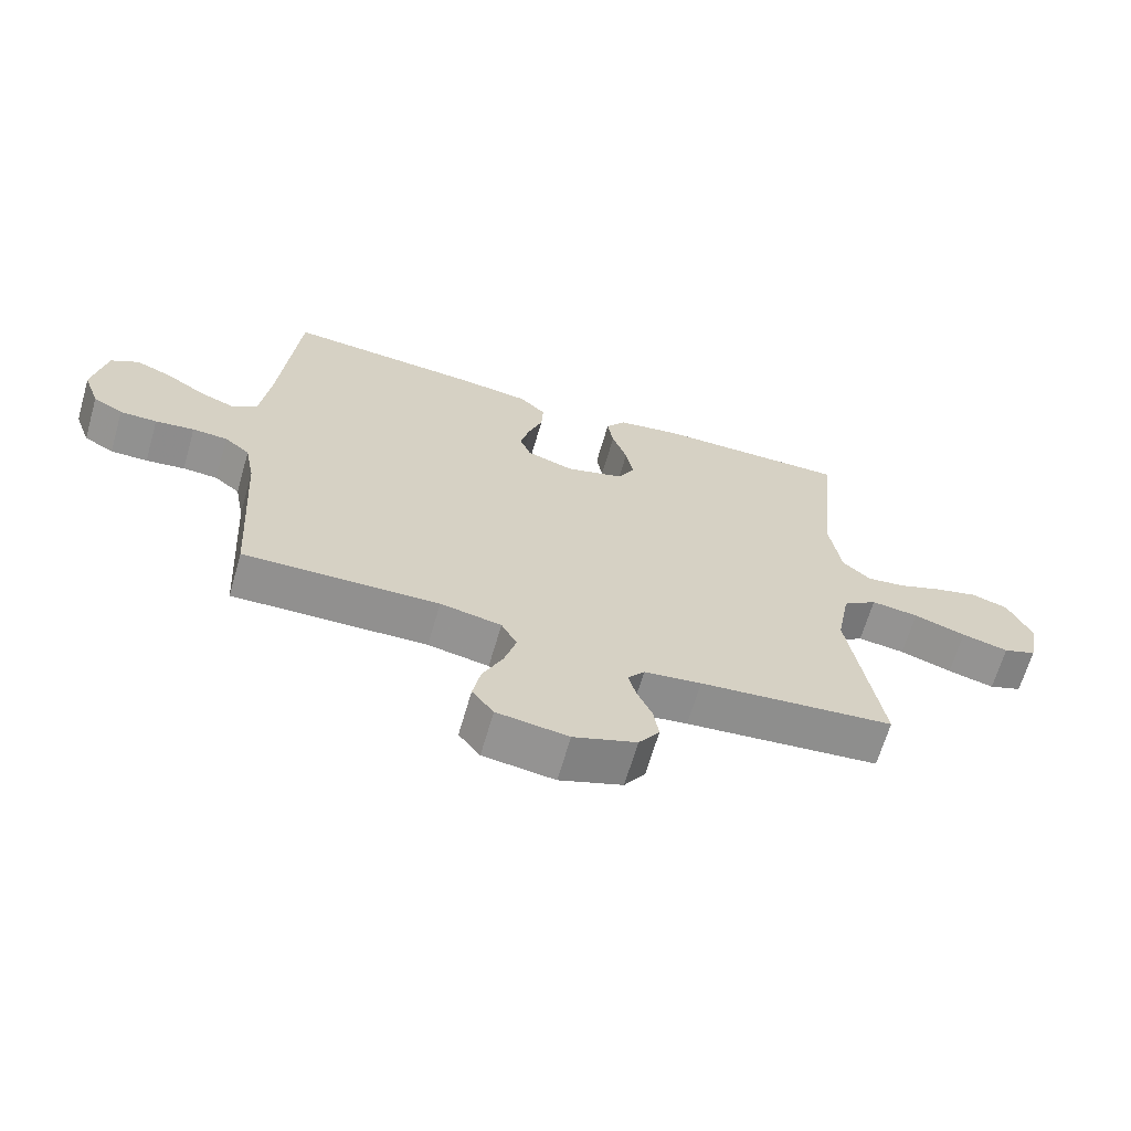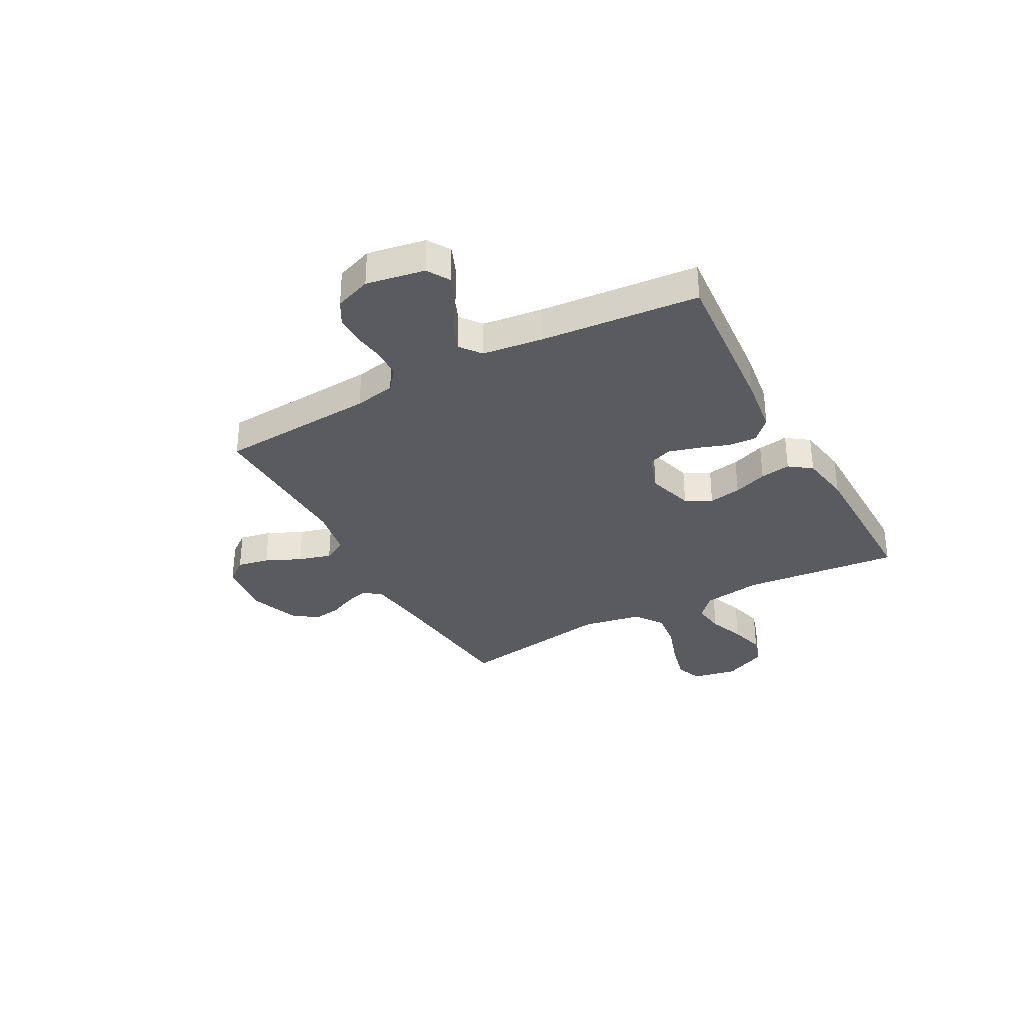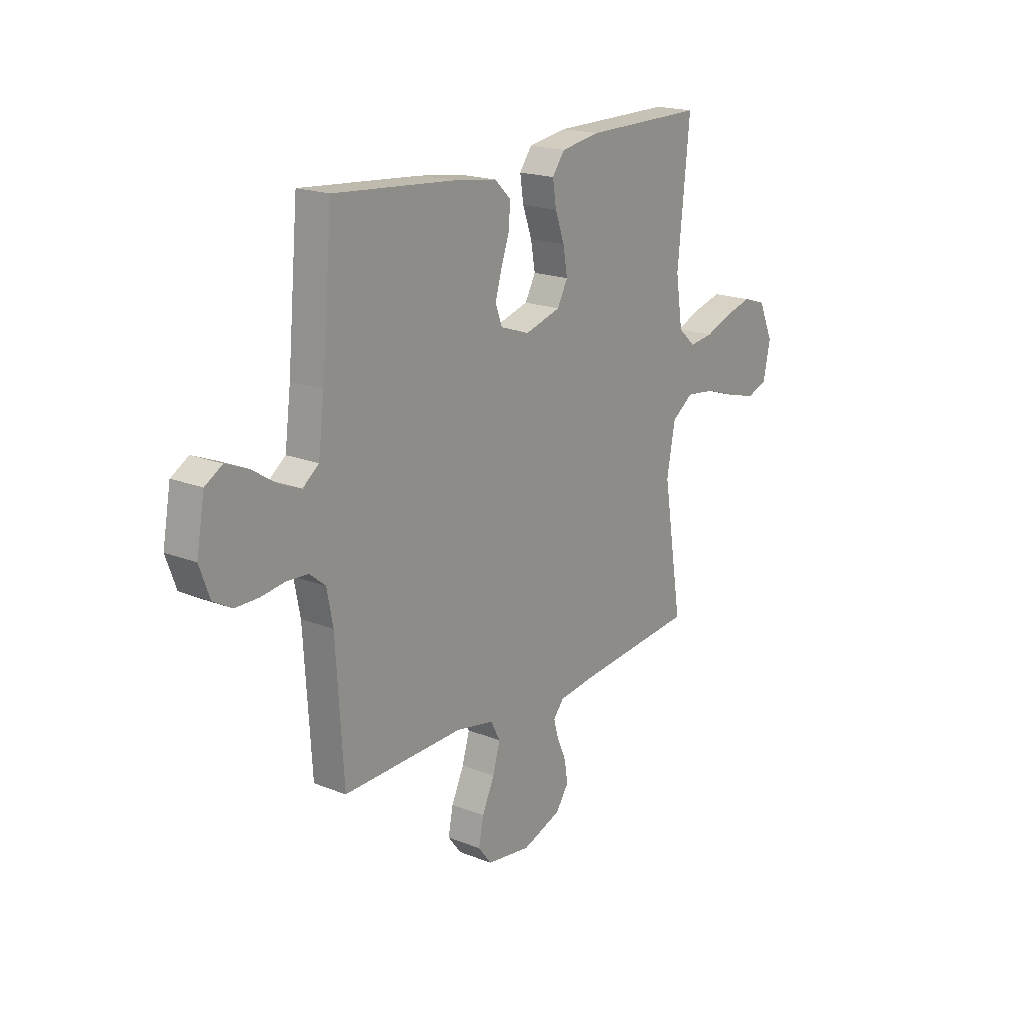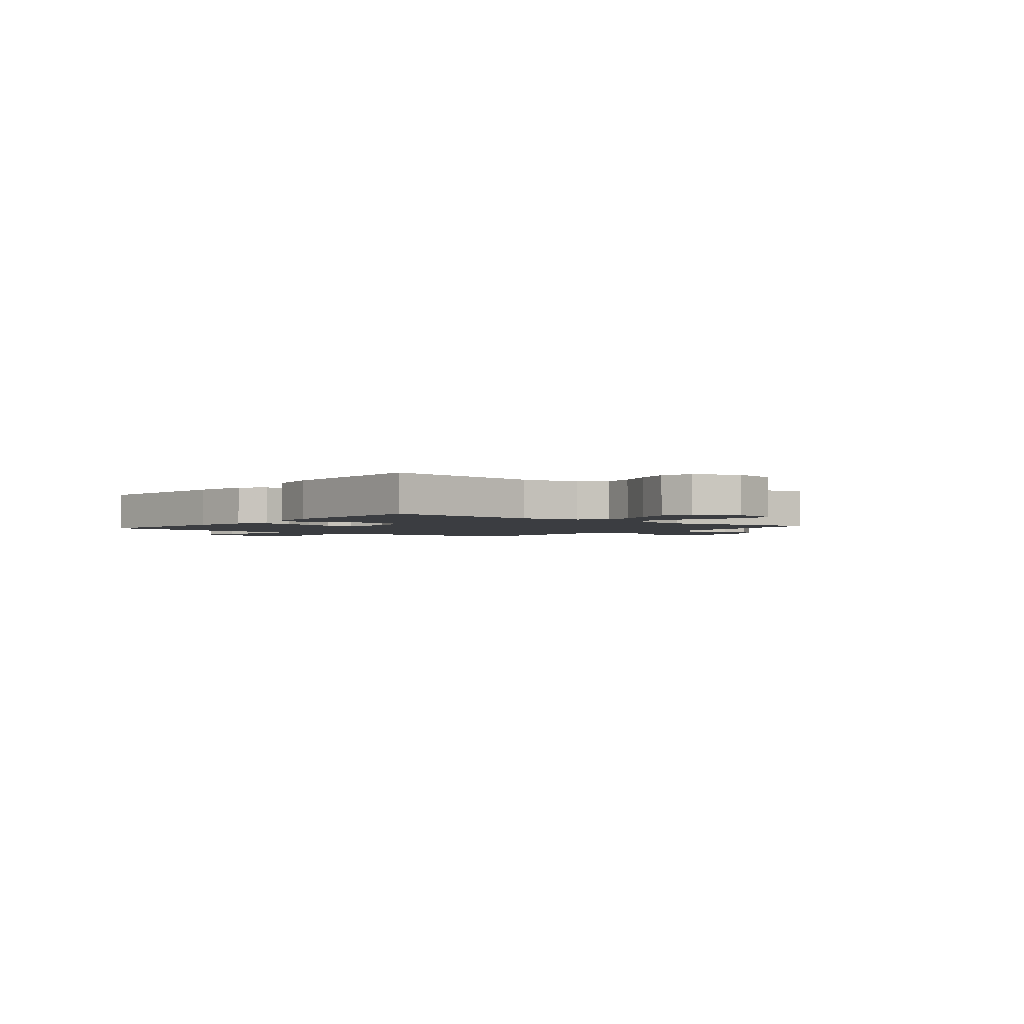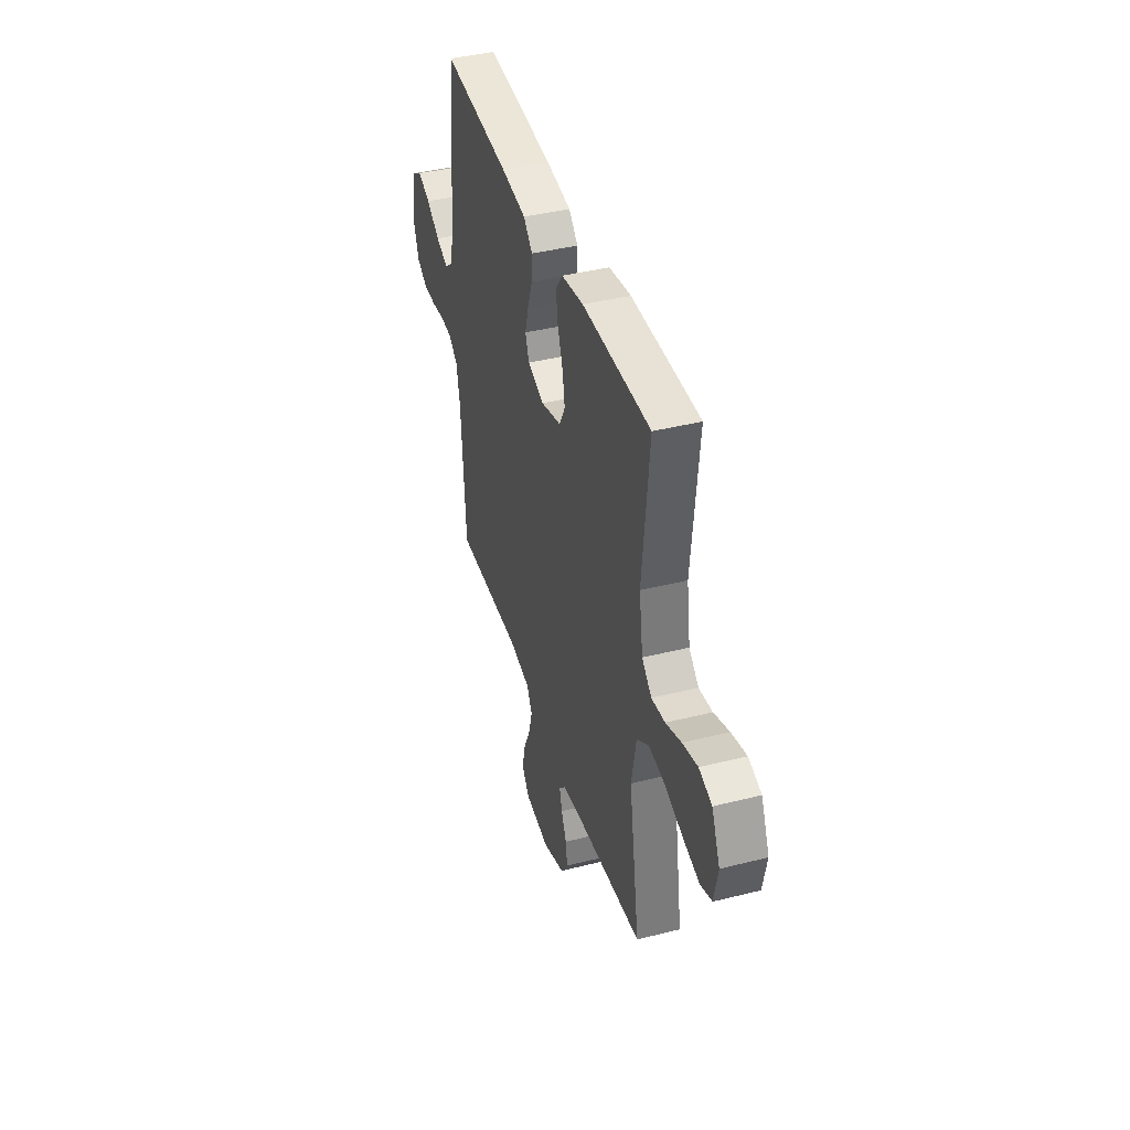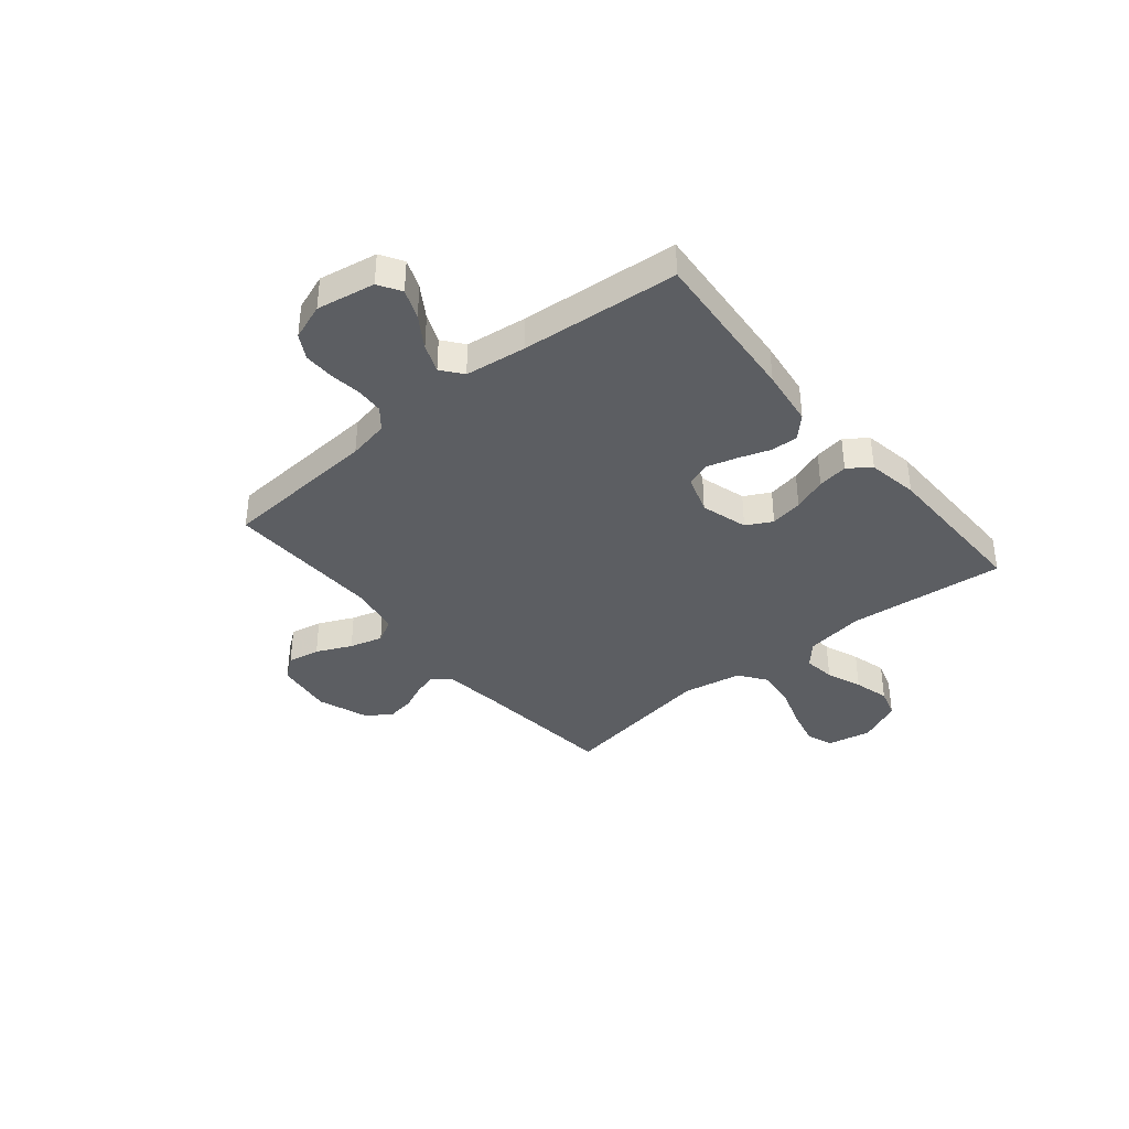
<metadata>
{"format":"obj","ext":"obj","renderer":"f3d","projection":"perspective","resolution":1024,"background":"white","views":[{"elev":-66.0,"azim":-16.2,"up":"+Z"},{"elev":-33.0,"azim":-61.4,"up":"+Y"},{"elev":18.9,"azim":-53.0,"up":"+Z"},{"elev":-2.3,"azim":50.9,"up":"+Y"},{"elev":41.0,"azim":73.0,"up":"+Z"},{"elev":-37.9,"azim":-50.3,"up":"+Y"}]}
</metadata>
<code>
v 0.5 0.07 0.5
v 0.47 0.07 0.2
v 0.487 0.07 0.088
v 0.53 0.07 0.049
v 0.59 0.07 0.057
v 0.658 0.07 0.083
v 0.725 0.07 0.101
v 0.782 0.07 0.083
v 0.819 0.07 0
v 0.802 0.07 -0.084
v 0.751 0.07 -0.103
v 0.679 0.07 -0.085
v 0.599 0.07 -0.058
v 0.526 0.07 -0.049
v 0.473 0.07 -0.087
v 0.452 0.07 -0.2
v 0.5 0.07 -0.5
v 0.2 0.07 -0.53
v 0.112 0.07 -0.542
v 0.086 0.07 -0.574
v 0.098 0.07 -0.618
v 0.121 0.07 -0.67
v 0.129 0.07 -0.722
v 0.097 0.07 -0.769
v 0 0.07 -0.804
v -0.11 0.07 -0.789
v -0.143 0.07 -0.746
v -0.131 0.07 -0.685
v -0.1 0.07 -0.618
v -0.082 0.07 -0.555
v -0.106 0.07 -0.51
v -0.2 0.07 -0.492
v -0.5 0.07 -0.5
v -0.519 0.07 -0.2
v -0.534 0.07 -0.122
v -0.573 0.07 -0.09
v -0.627 0.07 -0.087
v -0.687 0.07 -0.095
v -0.744 0.07 -0.095
v -0.79 0.07 -0.069
v -0.815 0.07 0
v -0.795 0.07 0.111
v -0.752 0.07 0.137
v -0.696 0.07 0.114
v -0.636 0.07 0.075
v -0.582 0.07 0.053
v -0.542 0.07 0.084
v -0.527 0.07 0.2
v -0.5 0.07 0.5
v -0.2 0.07 0.475
v -0.09 0.07 0.46
v -0.05 0.07 0.421
v -0.053 0.07 0.368
v -0.074 0.07 0.308
v -0.09 0.07 0.251
v -0.073 0.07 0.206
v 0 0.07 0.181
v 0.089 0.07 0.207
v 0.115 0.07 0.256
v 0.104 0.07 0.318
v 0.081 0.07 0.382
v 0.072 0.07 0.44
v 0.103 0.07 0.482
v 0.2 0.07 0.498
v 0.5 0 0.5
v 0.47 0 0.2
v 0.487 0 0.088
v 0.53 0 0.049
v 0.59 0 0.057
v 0.658 0 0.083
v 0.725 0 0.101
v 0.782 0 0.083
v 0.819 0 0
v 0.802 0 -0.084
v 0.751 0 -0.103
v 0.679 0 -0.085
v 0.599 0 -0.058
v 0.526 0 -0.049
v 0.473 0 -0.087
v 0.452 0 -0.2
v 0.5 0 -0.5
v 0.2 0 -0.53
v 0.112 0 -0.542
v 0.086 0 -0.574
v 0.098 0 -0.618
v 0.121 0 -0.67
v 0.129 0 -0.722
v 0.097 0 -0.769
v 0 0 -0.804
v -0.11 0 -0.789
v -0.143 0 -0.746
v -0.131 0 -0.685
v -0.1 0 -0.618
v -0.082 0 -0.555
v -0.106 0 -0.51
v -0.2 0 -0.492
v -0.5 0 -0.5
v -0.519 0 -0.2
v -0.534 0 -0.122
v -0.573 0 -0.09
v -0.627 0 -0.087
v -0.687 0 -0.095
v -0.744 0 -0.095
v -0.79 0 -0.069
v -0.815 0 0
v -0.795 0 0.111
v -0.752 0 0.137
v -0.696 0 0.114
v -0.636 0 0.075
v -0.582 0 0.053
v -0.542 0 0.084
v -0.527 0 0.2
v -0.5 0 0.5
v -0.2 0 0.475
v -0.09 0 0.46
v -0.05 0 0.421
v -0.053 0 0.368
v -0.074 0 0.308
v -0.09 0 0.251
v -0.073 0 0.206
v 0 0 0.181
v 0.089 0 0.207
v 0.115 0 0.256
v 0.104 0 0.318
v 0.081 0 0.382
v 0.072 0 0.44
v 0.103 0 0.482
v 0.2 0 0.498
f 63 64 1 2
f 60 61 62 63
f 59 60 63 2
f 58 59 2 3
f 57 58 3 4
f 51 52 53 54
f 51 54 55
f 48 49 50 51
f 47 48 51 55
f 46 47 55 56
f 42 43 44 45
f 42 45 46
f 41 42 46
f 40 41 46
f 37 38 39 40
f 36 37 40 46
f 35 36 46 56
f 32 33 34
f 31 32 34 35
f 26 27 28 29
f 26 29 30
f 25 26 30
f 24 25 30
f 21 22 23 24
f 20 21 24 30
f 19 20 30 31
f 16 17 18
f 15 16 18 19
f 10 11 12 13
f 8 9 10 13
f 8 13 14
f 5 6 7 8
f 5 8 14
f 4 5 14 15
f 31 35 56 57
f 19 31 57
f 4 15 19 57
f 66 65 128 127
f 127 126 125 124
f 66 127 124 123
f 67 66 123 122
f 68 67 122 121
f 118 117 116 115
f 119 118 115
f 115 114 113 112
f 119 115 112 111
f 120 119 111 110
f 109 108 107 106
f 110 109 106
f 110 106 105
f 110 105 104
f 104 103 102 101
f 110 104 101 100
f 120 110 100 99
f 98 97 96
f 99 98 96 95
f 93 92 91 90
f 94 93 90
f 94 90 89
f 94 89 88
f 88 87 86 85
f 94 88 85 84
f 95 94 84 83
f 82 81 80
f 83 82 80 79
f 77 76 75 74
f 77 74 73 72
f 78 77 72
f 72 71 70 69
f 78 72 69
f 79 78 69 68
f 121 120 99 95
f 121 95 83
f 121 83 79 68
f 1 65 66 2
f 2 66 67 3
f 3 67 68 4
f 4 68 69 5
f 5 69 70 6
f 6 70 71 7
f 7 71 72 8
f 8 72 73 9
f 9 73 74 10
f 10 74 75 11
f 11 75 76 12
f 12 76 77 13
f 13 77 78 14
f 14 78 79 15
f 15 79 80 16
f 16 80 81 17
f 17 81 82 18
f 18 82 83 19
f 19 83 84 20
f 20 84 85 21
f 21 85 86 22
f 22 86 87 23
f 23 87 88 24
f 24 88 89 25
f 25 89 90 26
f 26 90 91 27
f 27 91 92 28
f 28 92 93 29
f 29 93 94 30
f 30 94 95 31
f 31 95 96 32
f 32 96 97 33
f 33 97 98 34
f 34 98 99 35
f 35 99 100 36
f 36 100 101 37
f 37 101 102 38
f 38 102 103 39
f 39 103 104 40
f 40 104 105 41
f 41 105 106 42
f 42 106 107 43
f 43 107 108 44
f 44 108 109 45
f 45 109 110 46
f 46 110 111 47
f 47 111 112 48
f 48 112 113 49
f 49 113 114 50
f 50 114 115 51
f 51 115 116 52
f 52 116 117 53
f 53 117 118 54
f 54 118 119 55
f 55 119 120 56
f 56 120 121 57
f 57 121 122 58
f 58 122 123 59
f 59 123 124 60
f 60 124 125 61
f 61 125 126 62
f 62 126 127 63
f 63 127 128 64
f 64 128 65 1

</code>
